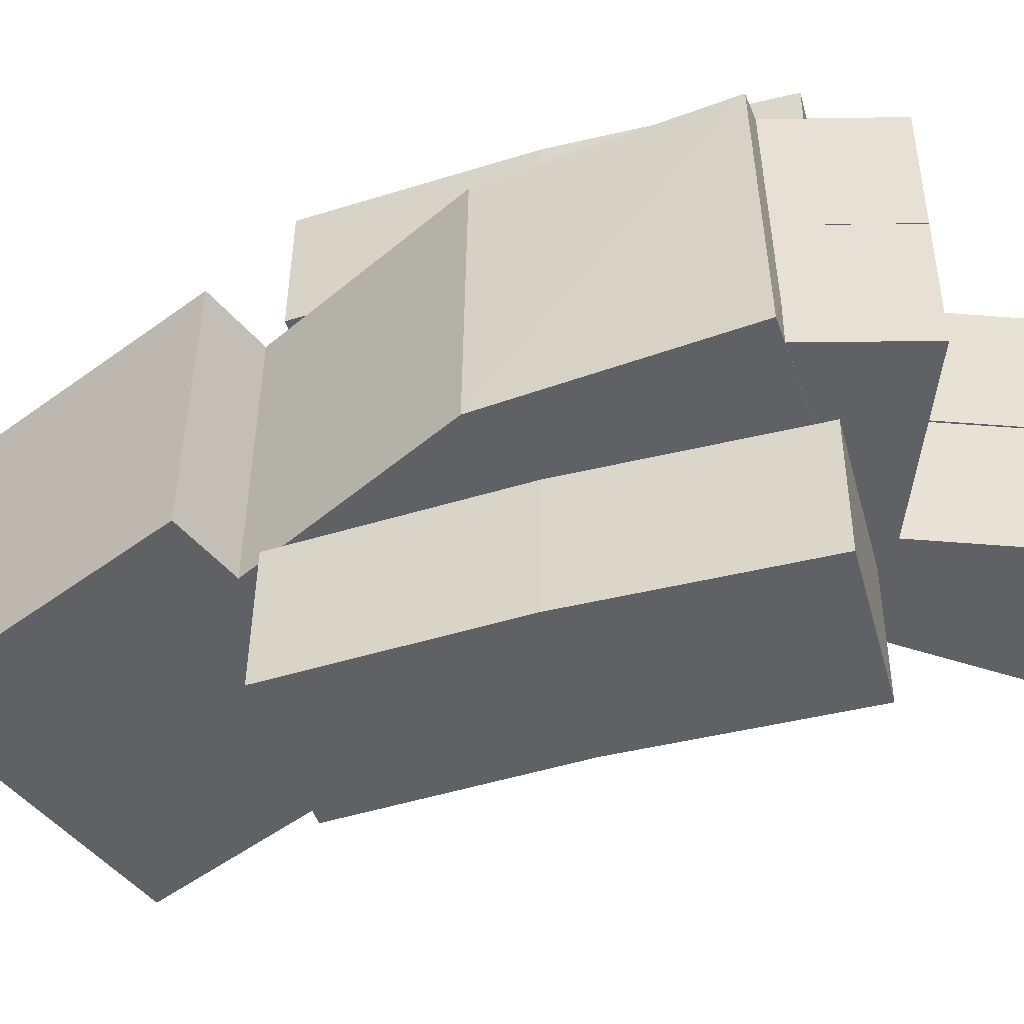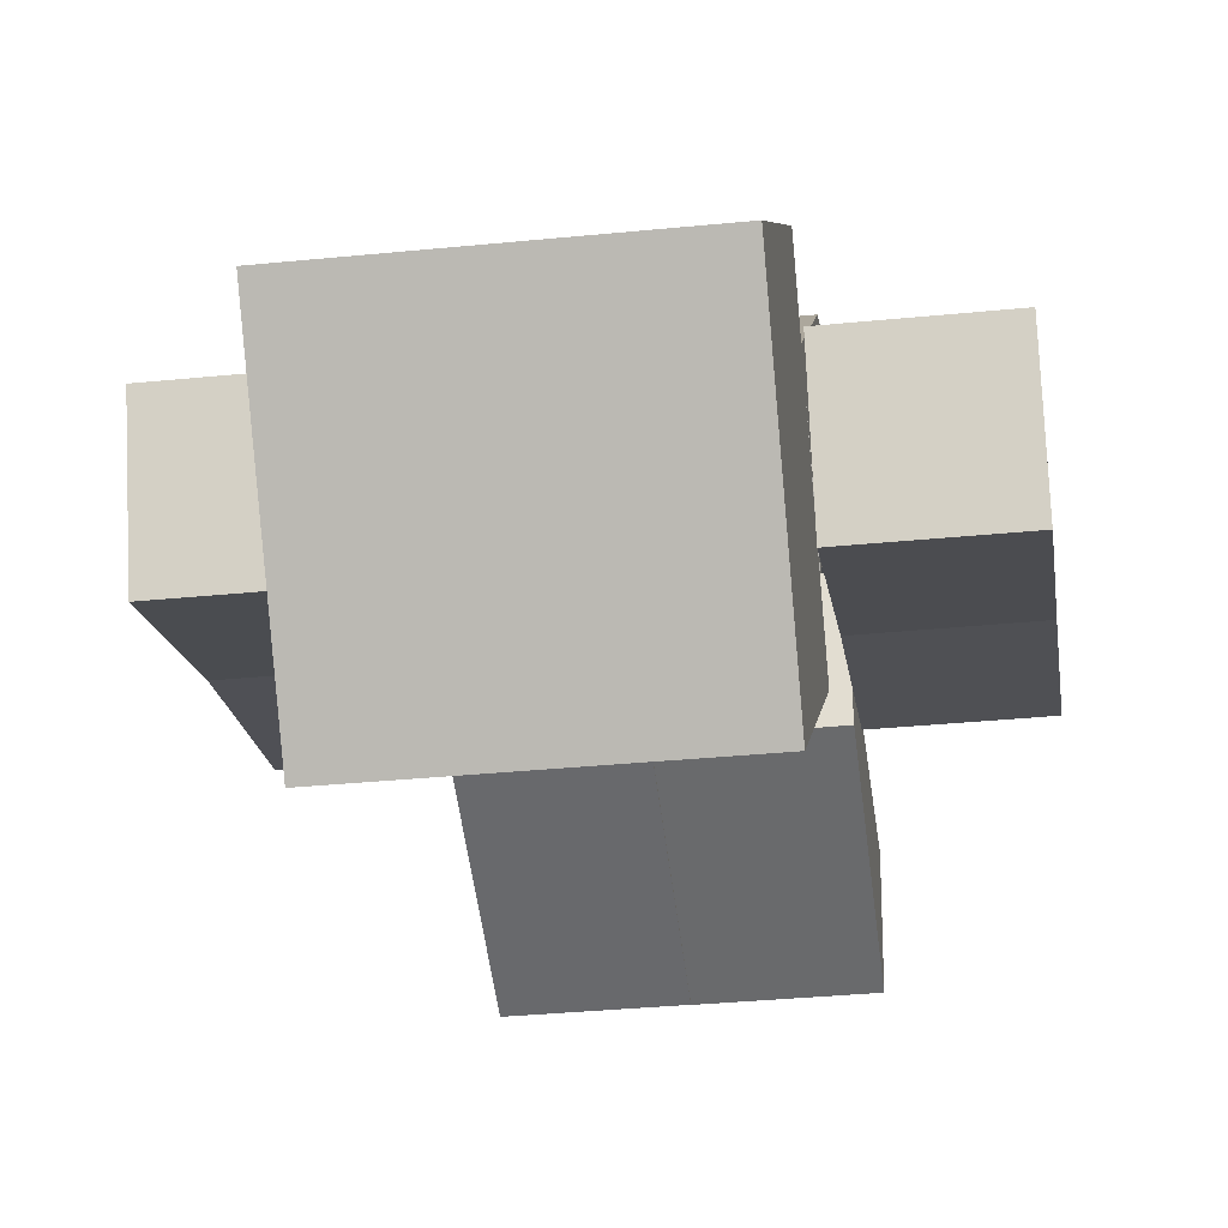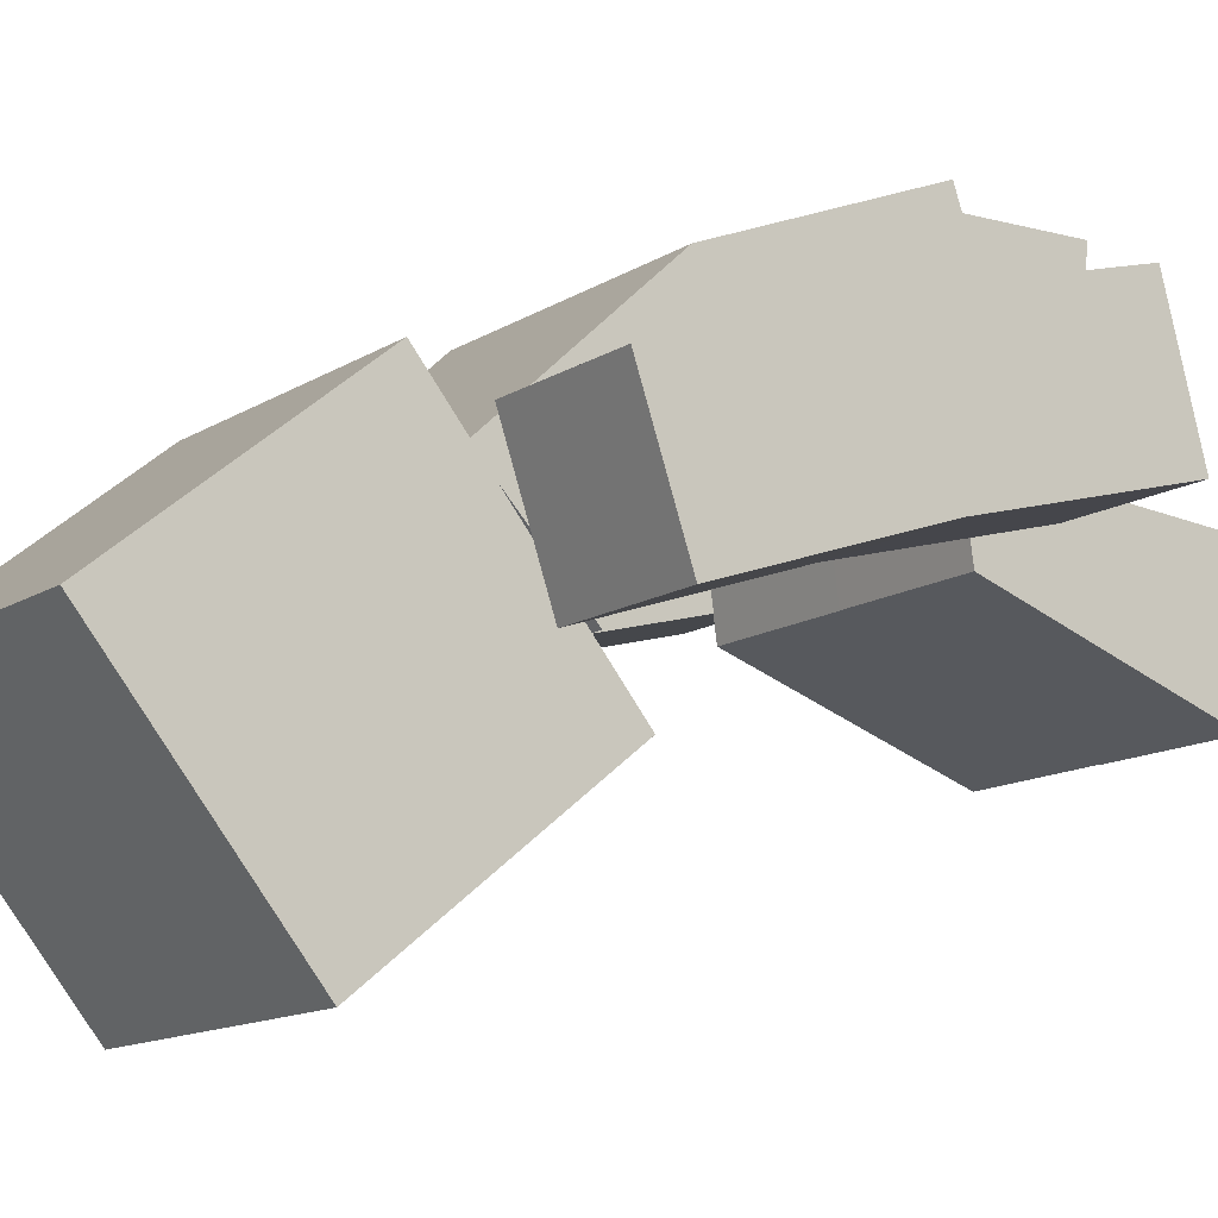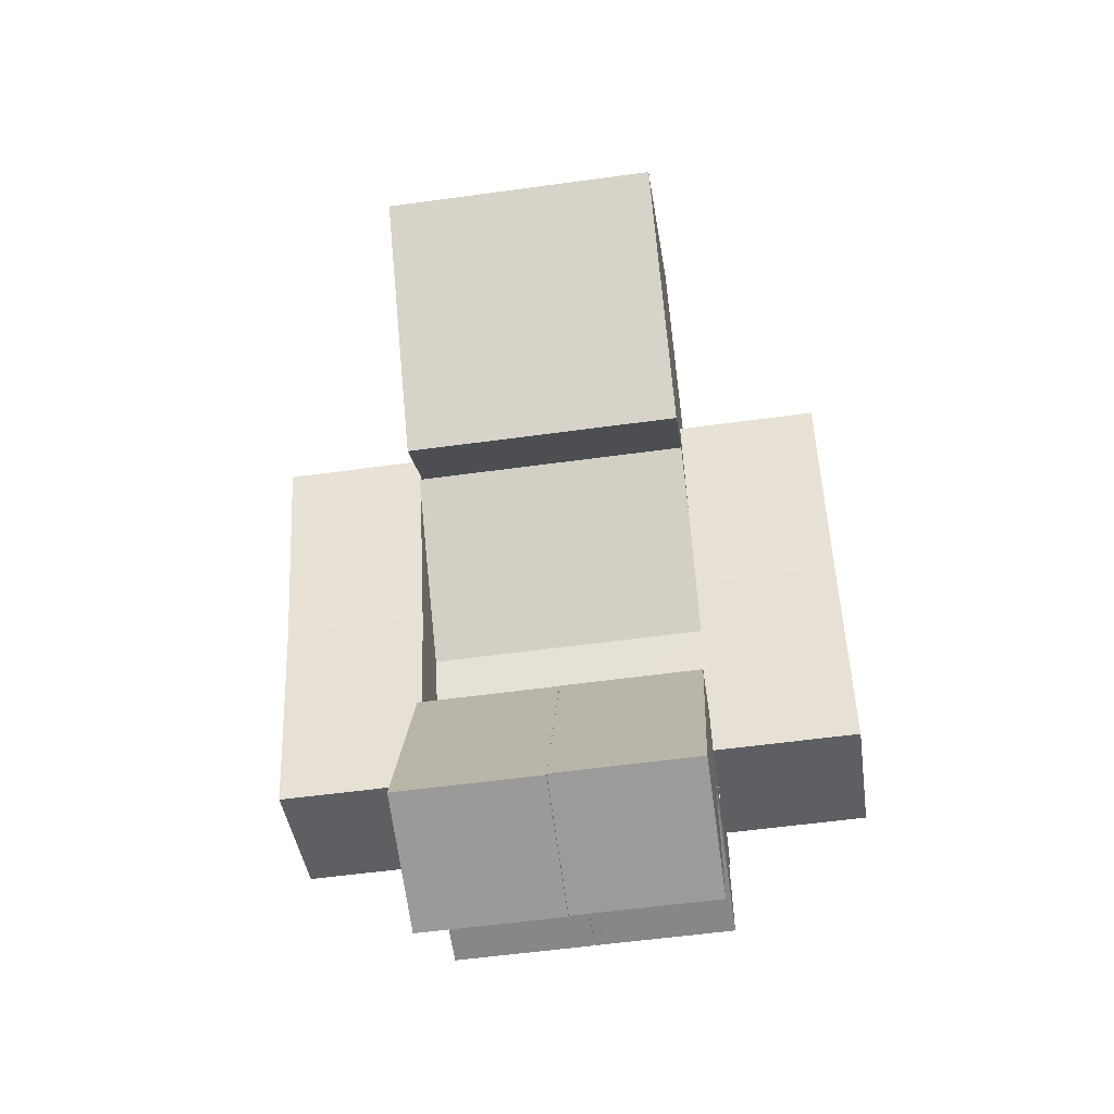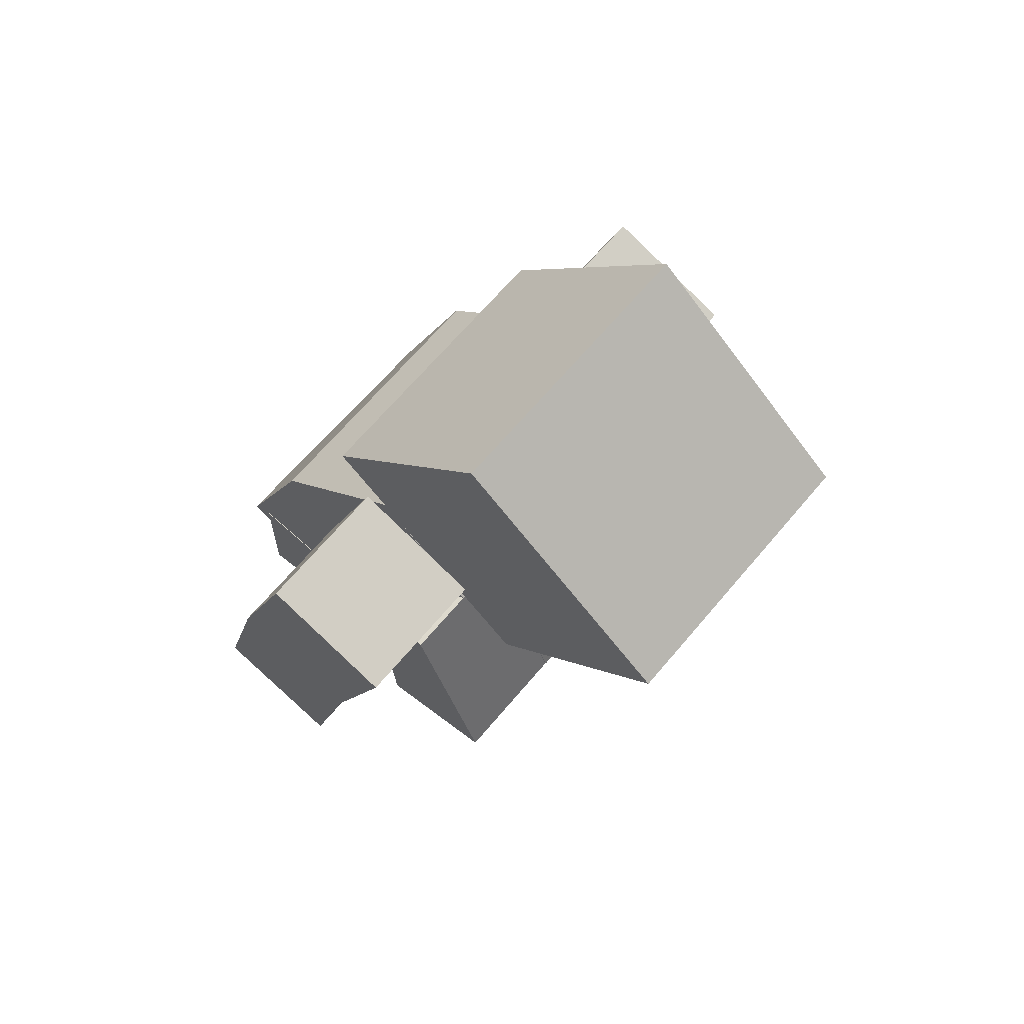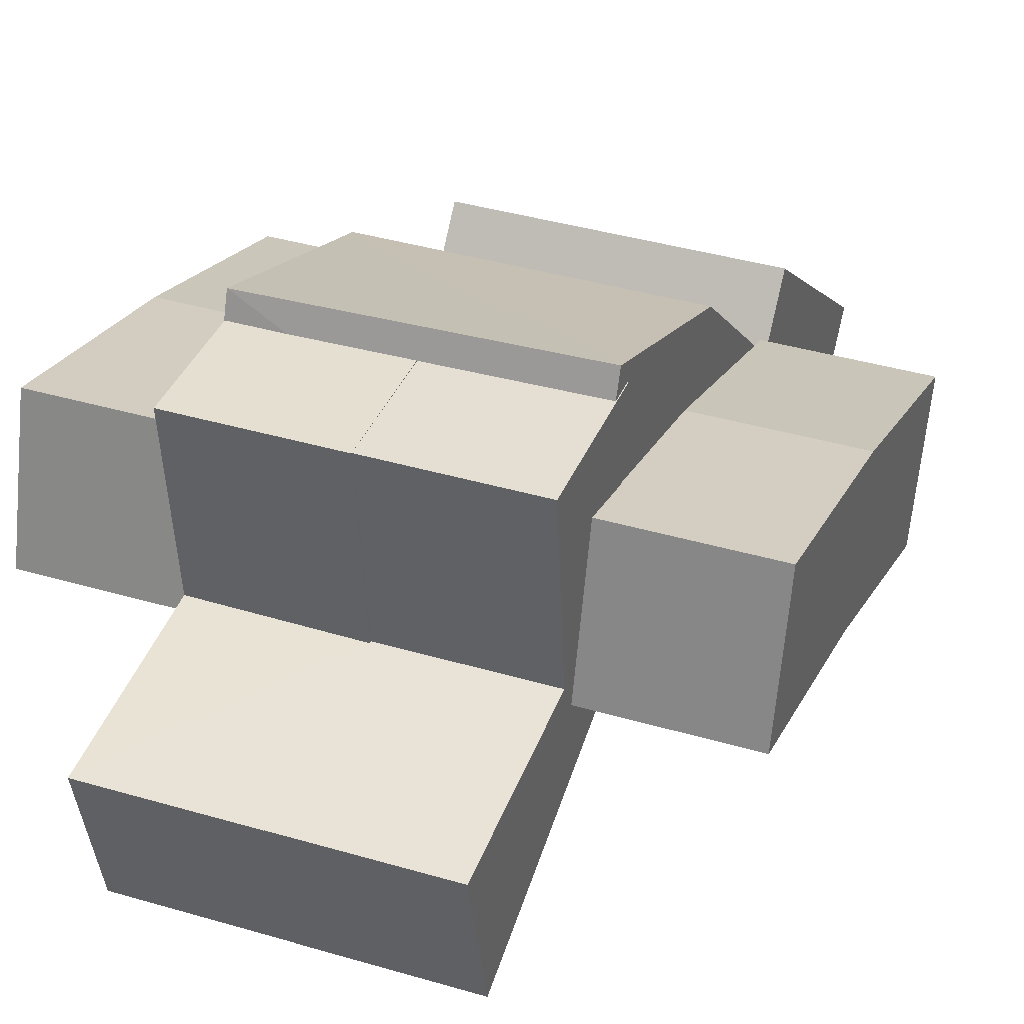
<metadata>
{"format":"obj","ext":"obj","renderer":"f3d","projection":"perspective","resolution":1024,"background":"white","views":[{"elev":39.6,"azim":90.5,"up":"+Y"},{"elev":-34.1,"azim":7.7,"up":"+Y"},{"elev":-12.7,"azim":55.3,"up":"+Y"},{"elev":-56.2,"azim":8.2,"up":"+Z"},{"elev":67.4,"azim":-49.8,"up":"+Z"},{"elev":38.3,"azim":-159.5,"up":"+Y"}]}
</metadata>
<code>
v 0.4 1.973 1.282
v 0.4 1.353 0.7758
v -0.4 1.353 0.7758
v -0.4 1.973 1.282
v 0.4 1.466 1.902
v 0.4 0.8468 1.395
v -0.4 0.8468 1.395
v -0.4 1.466 1.902
v 0.4 2.489 0.08599
v 0.4 2.124 -0.04108
v -0.4 2.12 -0.04202
v -0.4 2.492 0.1056
v 0.4 1.813 1.16
v 0.4 1.522 0.8857
v -0.4 1.522 0.8857
v -0.4 1.814 1.159
v 0.8019 2.243 -0.05276
v 0.8019 1.856 -0.1563
v 0.4019 1.856 -0.1563
v 0.4019 2.243 -0.05276
v 0.8019 1.891 1.108
v 0.8019 1.512 0.9786
v 0.4019 1.512 0.9786
v 0.4019 1.891 1.108
v 0.3987 1.891 -0.709
v 0.3987 1.503 -0.6129
v -0.001337 1.503 -0.6129
v -0.001337 1.891 -0.709
v 0.3987 2.433 -0.2513
v 0.3987 2.425 0.1487
v -0.001337 2.425 0.1487
v -0.001337 2.433 -0.2513
v -0.002092 1.894 -0.7102
v -0.002092 1.505 -0.6153
v -0.4021 1.505 -0.6153
v -0.4021 1.894 -0.7102
v -0.002092 2.434 -0.2509
v -0.002092 2.425 0.149
v -0.4021 2.425 0.149
v -0.4021 2.434 -0.2509
v -0.4002 2.246 -0.05183
v -0.4002 1.86 -0.1546
v -0.8002 1.86 -0.1546
v -0.8002 2.246 -0.05183
v -0.4002 1.889 1.109
v -0.4002 1.512 0.9763
v -0.8002 1.512 0.9763
v -0.8002 1.889 1.109
v -0.001337 1.931 -0.1973
v -0.001337 1.736 0.05325
v 0.3987 1.736 0.05325
v 0.3987 1.934 -0.1948
v -0.002092 1.935 -0.196
v -0.002092 1.736 0.05142
v -0.4021 1.736 0.0514
v -0.4021 1.935 -0.196
v -0.4002 2.091 0.5358
v -0.4002 1.709 0.4178
v -0.8002 1.709 0.4179
v -0.8002 2.091 0.5358
v 0.8019 2.086 0.5333
v 0.8019 1.704 0.4172
v 0.4019 1.704 0.417
v 0.4019 2.086 0.5333
v 0.4 2.247 0.6932
v 0.4 1.916 0.4822
v -0.4 1.916 0.4822
v -0.4 2.248 0.6931
f 2 4 1
f 8 6 5
f 1 6 2
f 6 3 2
f 7 4 3
f 1 8 5
f 9 11 12
f 13 15 14
f 18 20 17
f 24 22 21
f 53 34 33
f 34 55 35
f 35 56 36
f 53 40 37
f 26 28 25
f 32 30 29
f 52 30 51
f 30 50 51
f 31 49 50
f 25 49 52
f 33 35 36
f 40 38 37
f 53 38 54
f 54 39 55
f 39 56 55
f 33 56 53
f 41 43 44
f 48 46 45
f 45 58 57
f 46 59 58
f 59 48 60
f 41 60 57
f 52 32 29
f 13 66 65
f 14 67 66
f 67 16 68
f 65 12 68
f 21 62 61
f 62 23 63
f 63 24 64
f 17 64 61
f 57 48 45
f 59 44 43
f 58 43 42
f 41 58 42
f 61 24 21
f 63 20 19
f 18 63 19
f 17 62 18
f 65 16 13
f 67 12 11
f 66 11 10
f 9 66 10
f 27 49 28
f 51 27 26
f 52 26 25
f 2 3 4
f 8 7 6
f 1 5 6
f 6 7 3
f 7 8 4
f 1 4 8
f 9 10 11
f 13 16 15
f 18 19 20
f 24 23 22
f 53 54 34
f 34 54 55
f 35 55 56
f 53 56 40
f 26 27 28
f 32 31 30
f 52 29 30
f 30 31 50
f 31 32 49
f 25 28 49
f 33 34 35
f 40 39 38
f 53 37 38
f 54 38 39
f 39 40 56
f 33 36 56
f 41 42 43
f 48 47 46
f 45 46 58
f 46 47 59
f 59 47 48
f 41 44 60
f 52 49 32
f 13 14 66
f 14 15 67
f 67 15 16
f 65 9 12
f 21 22 62
f 62 22 23
f 63 23 24
f 17 20 64
f 57 60 48
f 59 60 44
f 58 59 43
f 41 57 58
f 61 64 24
f 63 64 20
f 18 62 63
f 17 61 62
f 65 68 16
f 67 68 12
f 66 67 11
f 9 65 66
f 27 50 49
f 51 50 27
f 52 51 26

</code>
